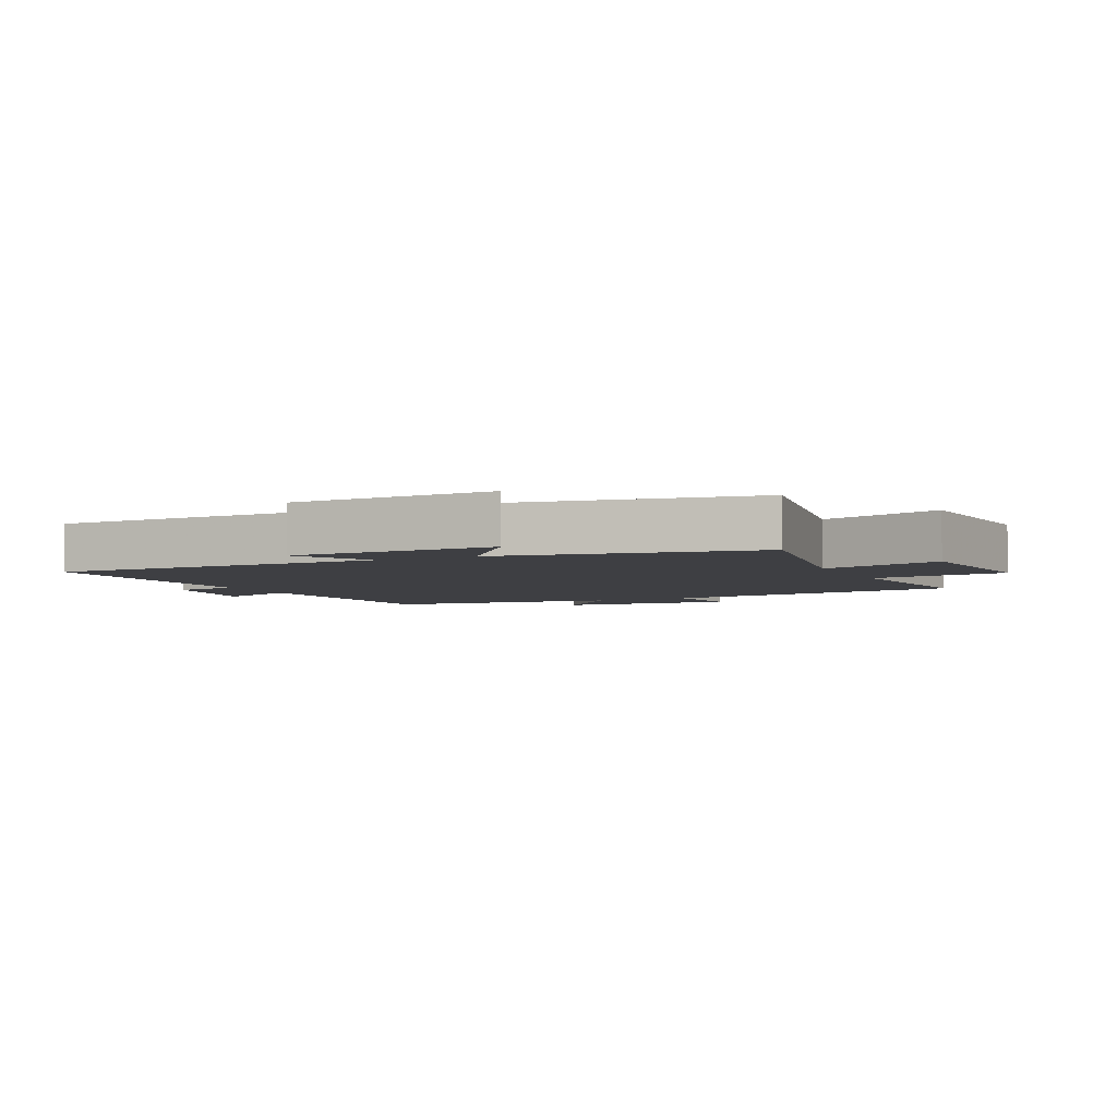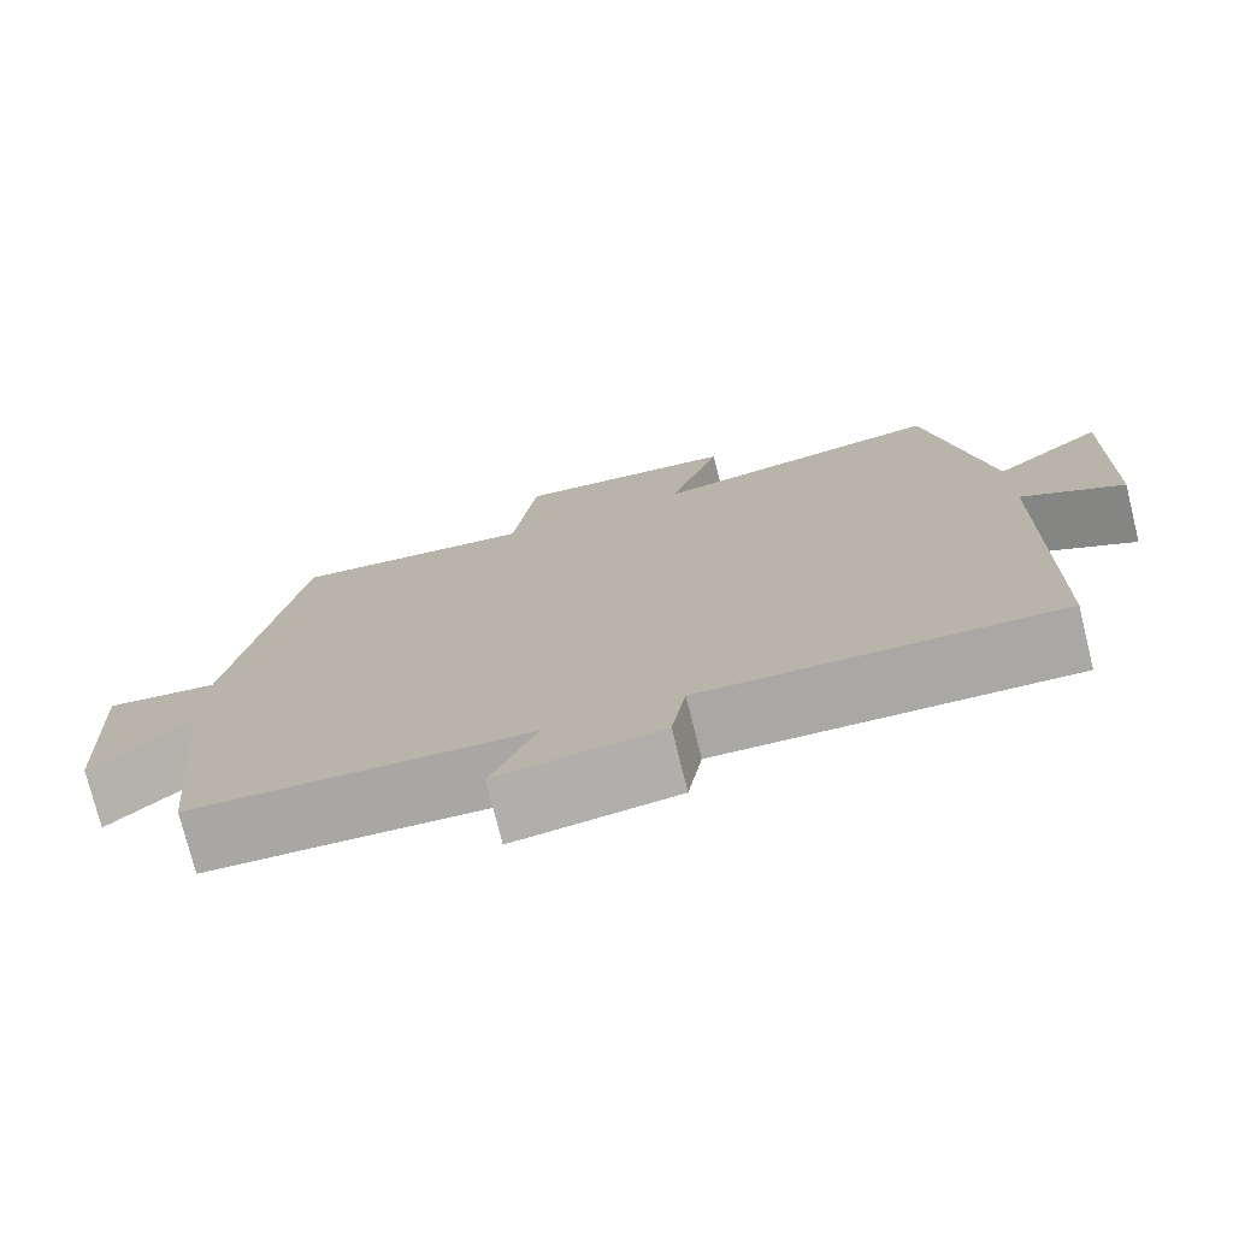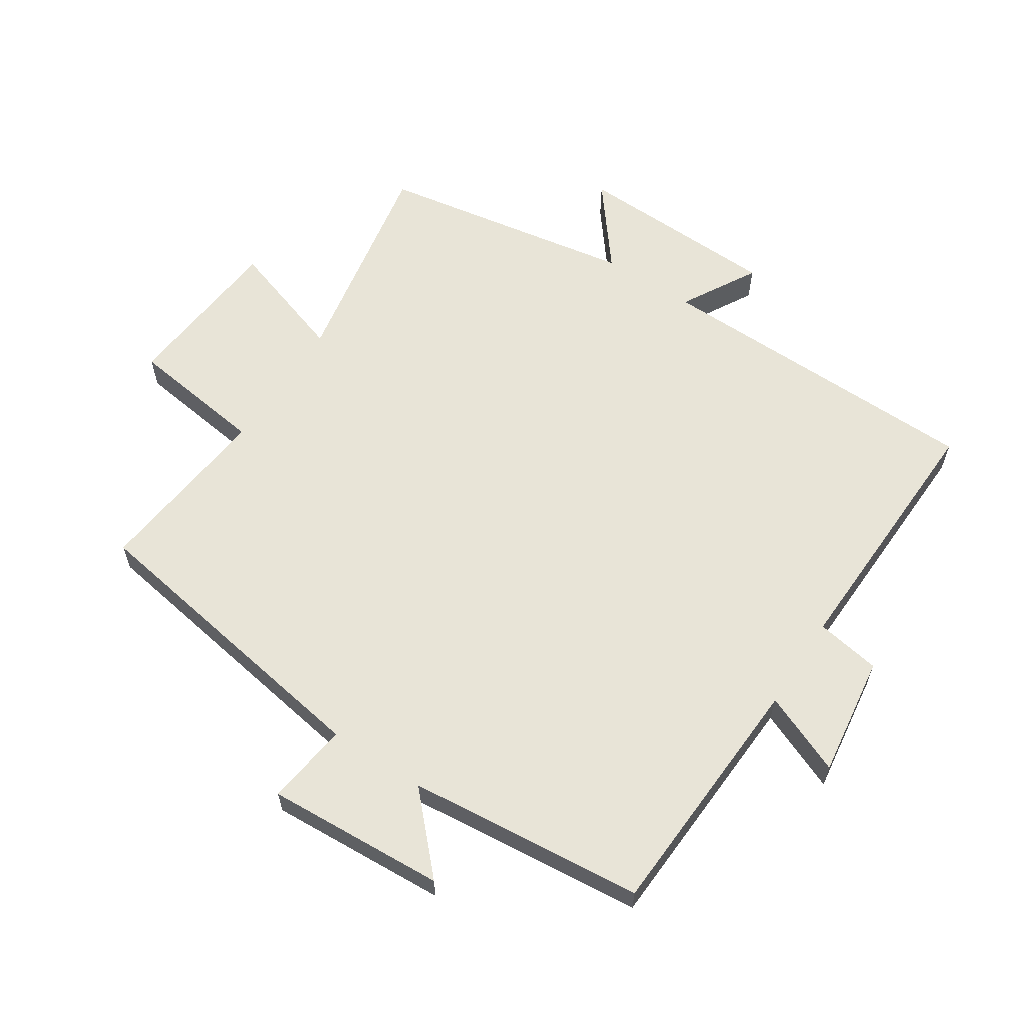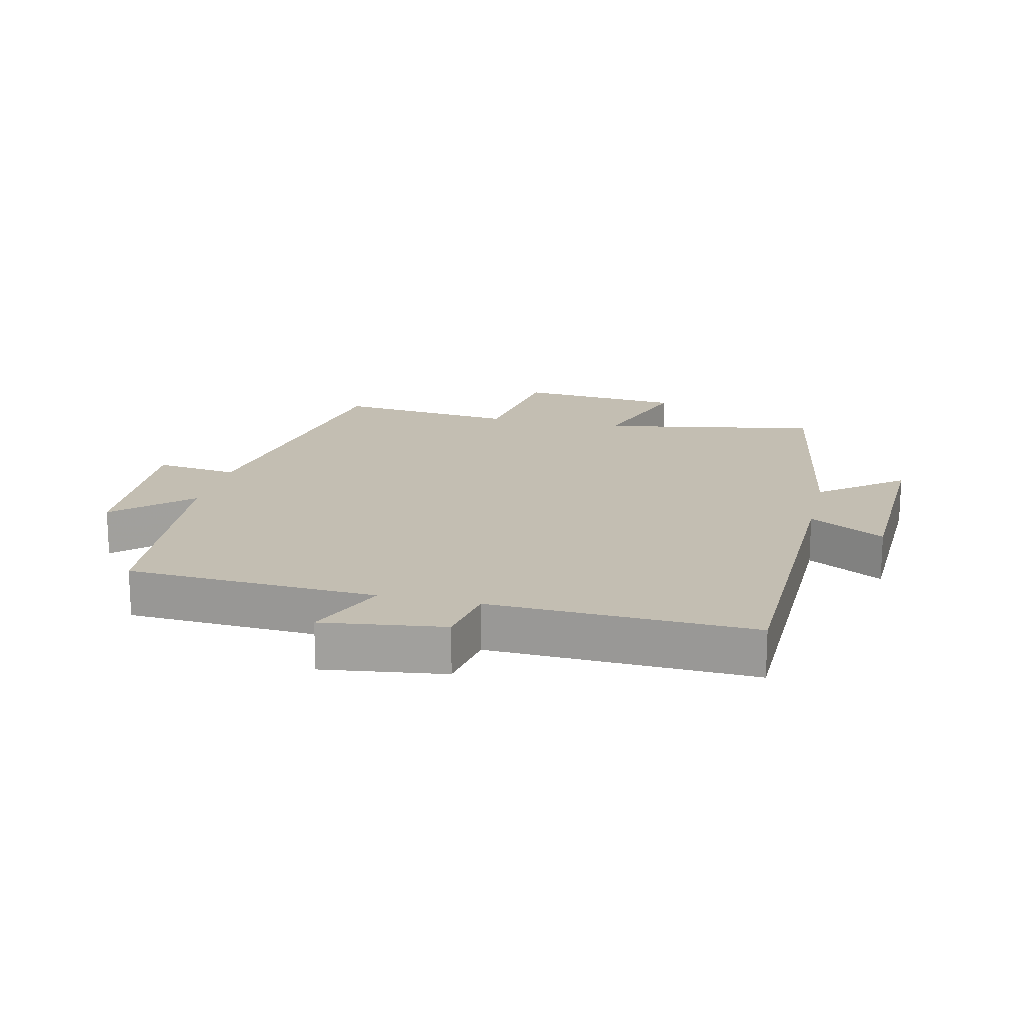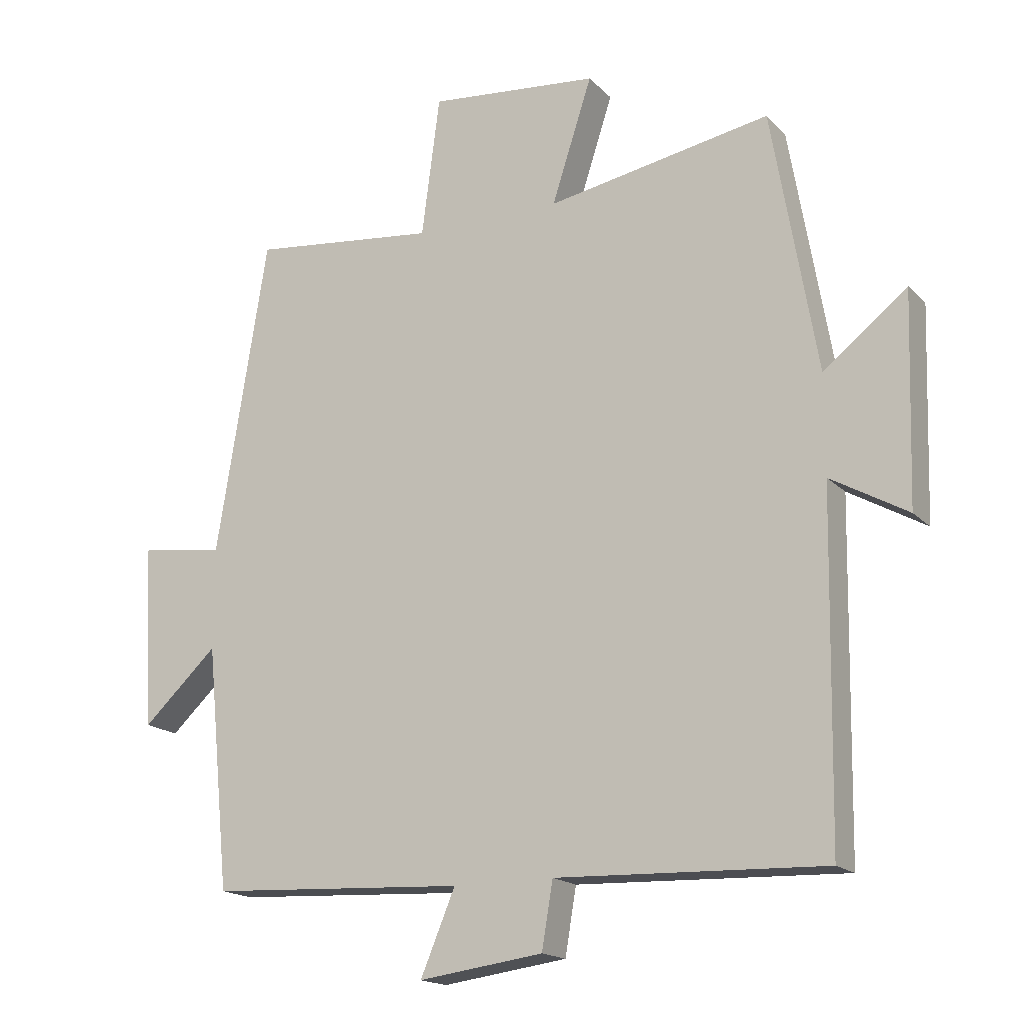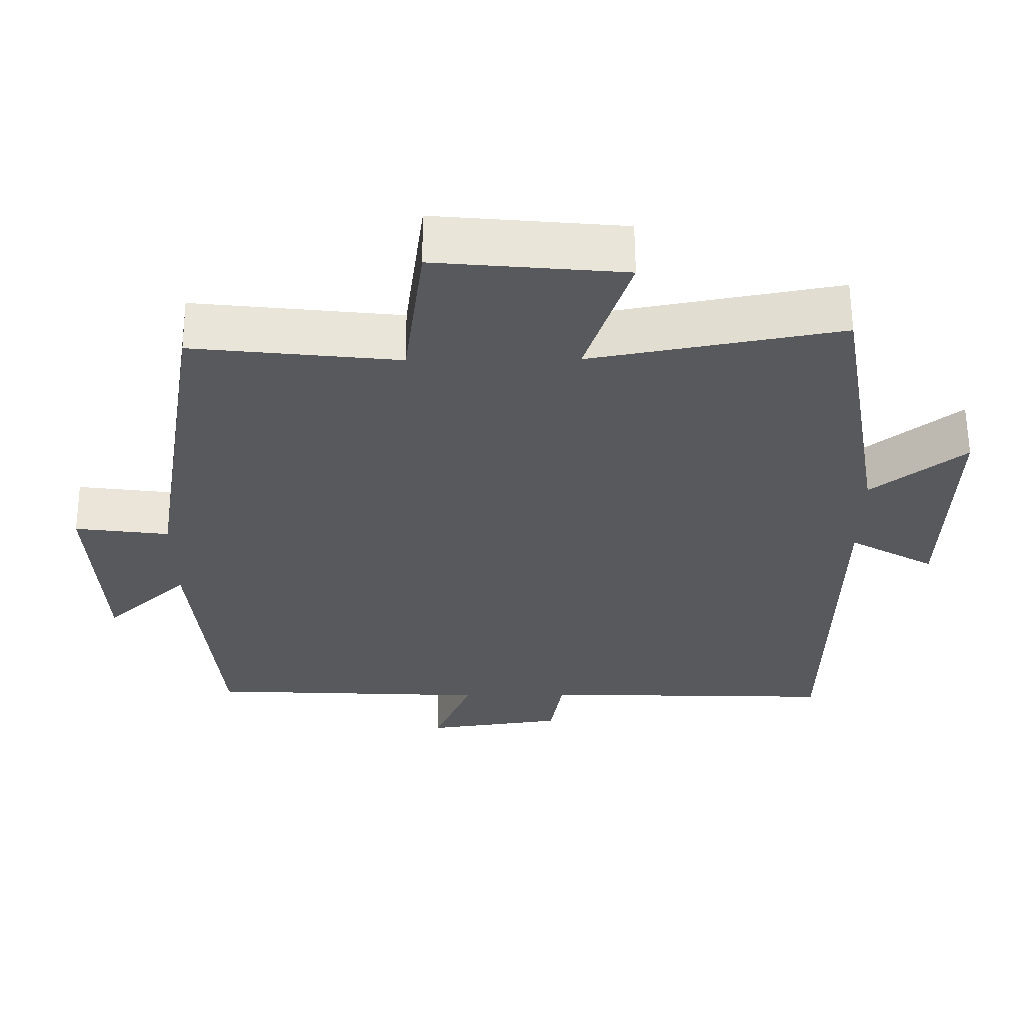
<metadata>
{"format":"obj","ext":"obj","renderer":"f3d","projection":"perspective","resolution":1024,"background":"white","views":[{"elev":-4.3,"azim":-64.7,"up":"+Y"},{"elev":-75.8,"azim":-166.0,"up":"+Z"},{"elev":61.3,"azim":123.2,"up":"+Y"},{"elev":17.4,"azim":-166.8,"up":"+Y"},{"elev":-17.2,"azim":-151.6,"up":"+Z"},{"elev":60.2,"azim":179.6,"up":"+Z"}]}
</metadata>
<code>
v 0.422 0.07 0.531
v 0.5 0.07 0.047
v 0.63 0.07 0.064
v 0.614 0.07 -0.216
v 0.5 0.07 -0.109
v 0.464 0.07 -0.48
v 0.073 0.07 -0.5
v 0.126 0.07 -0.627
v -0.064 0.07 -0.601
v -0.081 0.07 -0.5
v -0.491 0.07 -0.514
v -0.5 0.07 0.009
v -0.618 0.07 -0.058
v -0.628 0.07 0.262
v -0.5 0.07 0.161
v -0.431 0.07 0.563
v -0.088 0.07 0.5
v -0.15 0.07 0.691
v 0.11 0.07 0.715
v 0.138 0.07 0.5
v 0.422 0 0.531
v 0.5 0 0.047
v 0.63 0 0.064
v 0.614 0 -0.216
v 0.5 0 -0.109
v 0.464 0 -0.48
v 0.073 0 -0.5
v 0.126 0 -0.627
v -0.064 0 -0.601
v -0.081 0 -0.5
v -0.491 0 -0.514
v -0.5 0 0.009
v -0.618 0 -0.058
v -0.628 0 0.262
v -0.5 0 0.161
v -0.431 0 0.563
v -0.088 0 0.5
v -0.15 0 0.691
v 0.11 0 0.715
v 0.138 0 0.5
f 17 18 19 20
f 15 16 17
f 15 17 20
f 12 13 14 15
f 10 11 12 15
f 10 15 20 1
f 7 8 9 10
f 5 6 7 10
f 2 3 4 5
f 1 2 5 10
f 40 39 38 37
f 37 36 35
f 40 37 35
f 35 34 33 32
f 35 32 31 30
f 21 40 35 30
f 30 29 28 27
f 30 27 26 25
f 25 24 23 22
f 30 25 22 21
f 1 21 22 2
f 2 22 23 3
f 3 23 24 4
f 4 24 25 5
f 5 25 26 6
f 6 26 27 7
f 7 27 28 8
f 8 28 29 9
f 9 29 30 10
f 10 30 31 11
f 11 31 32 12
f 12 32 33 13
f 13 33 34 14
f 14 34 35 15
f 15 35 36 16
f 16 36 37 17
f 17 37 38 18
f 18 38 39 19
f 19 39 40 20
f 20 40 21 1

</code>
